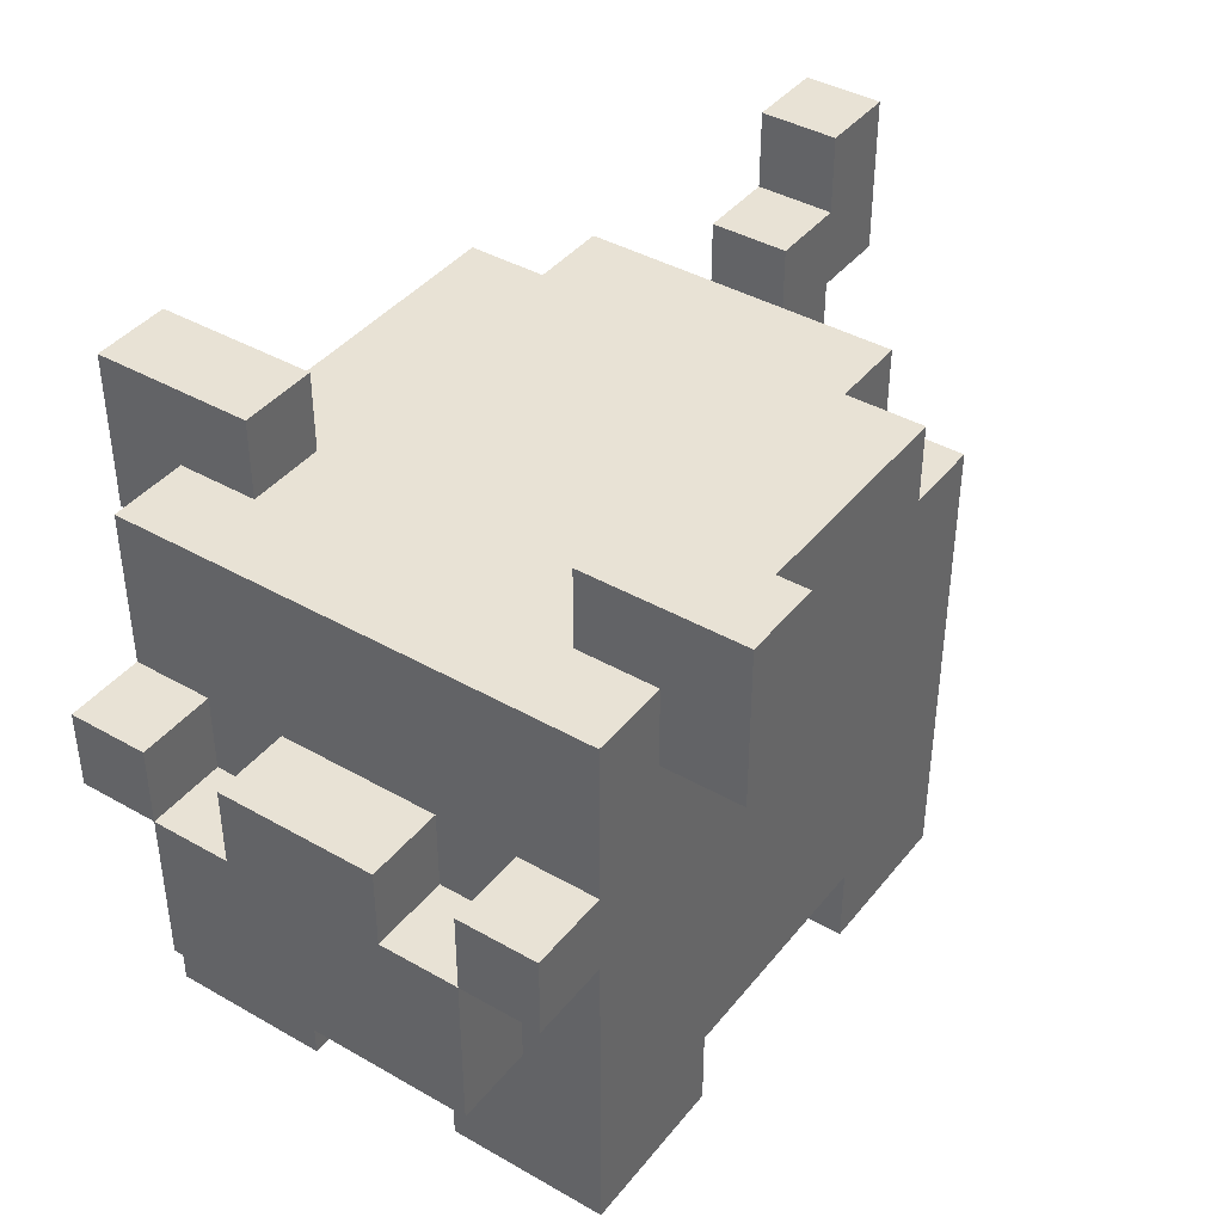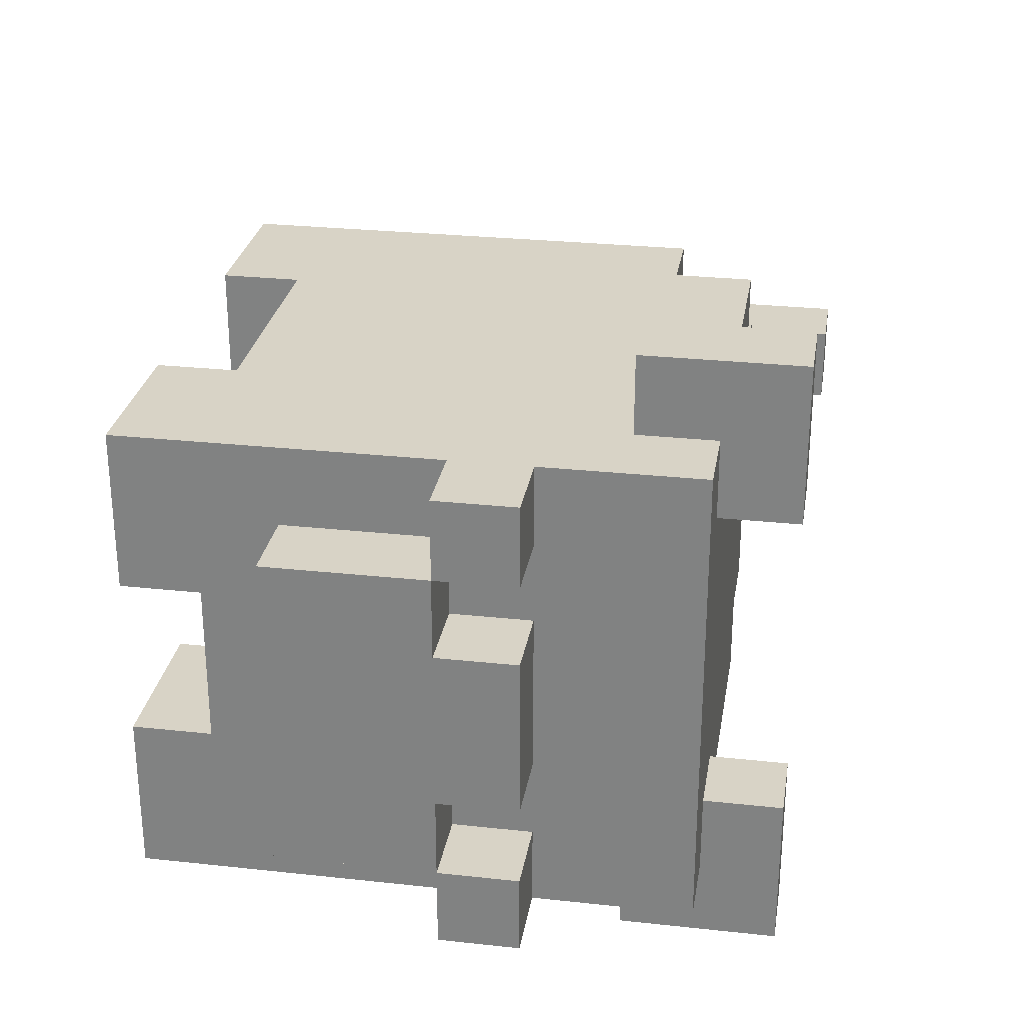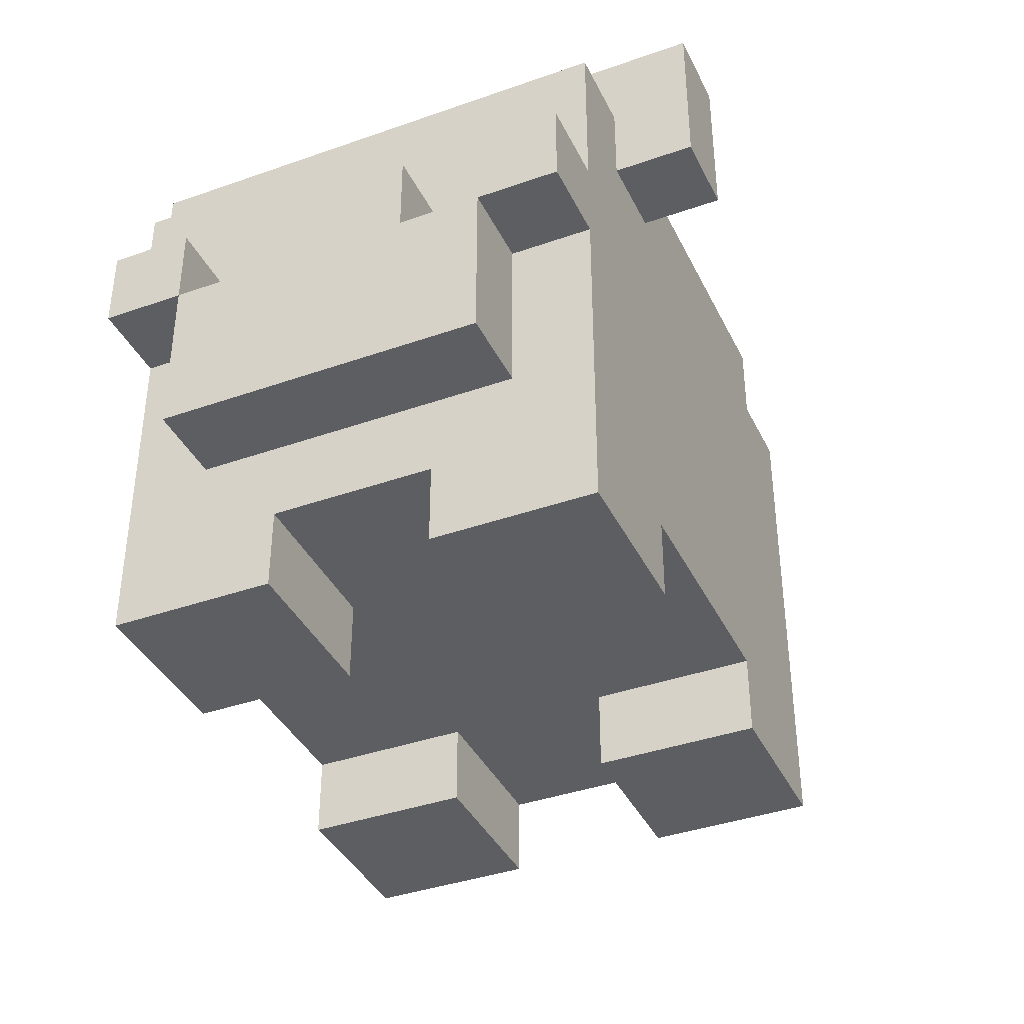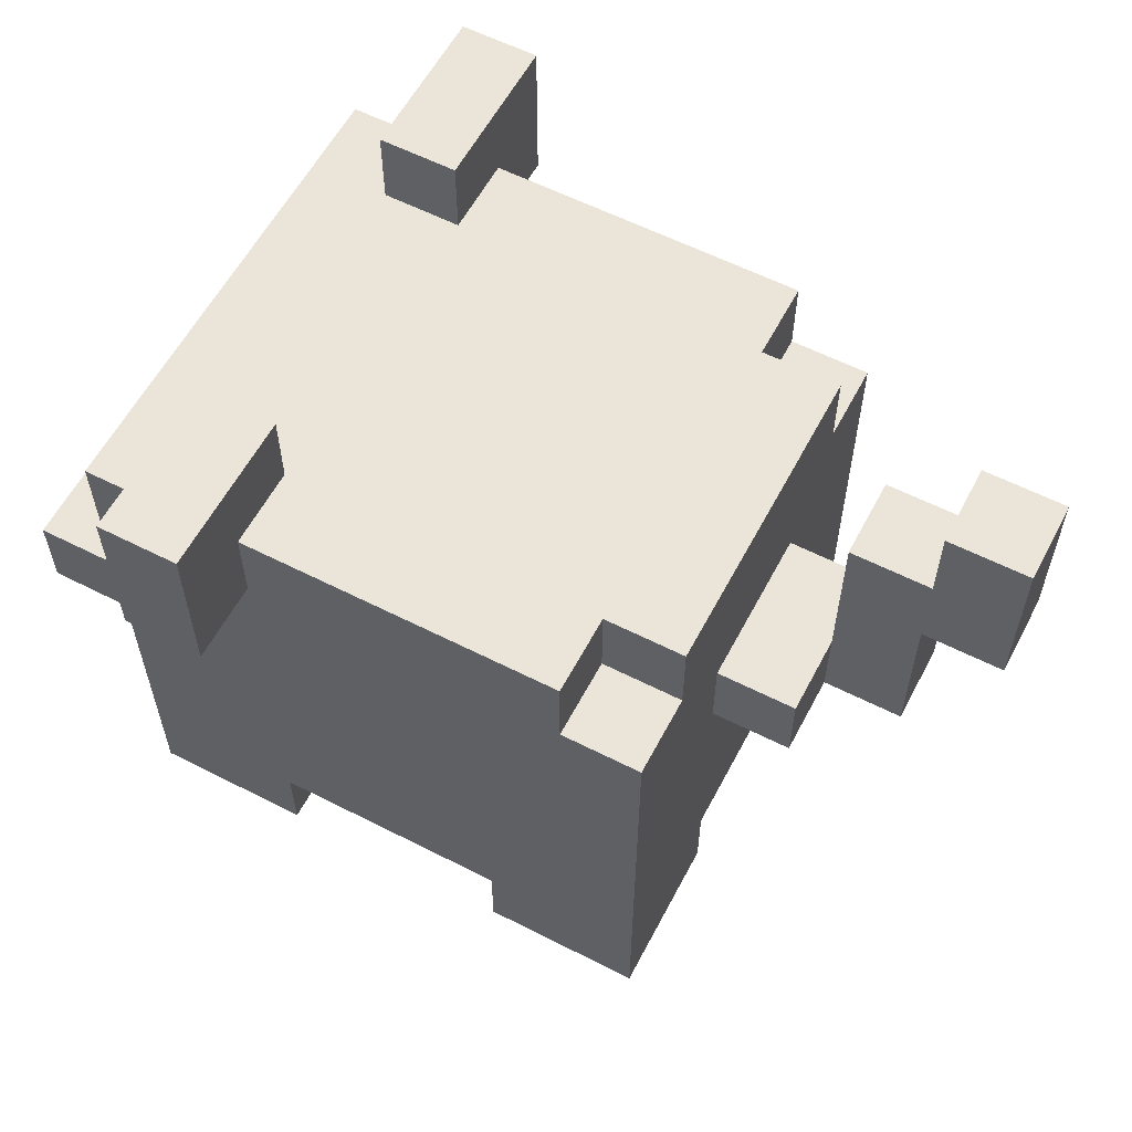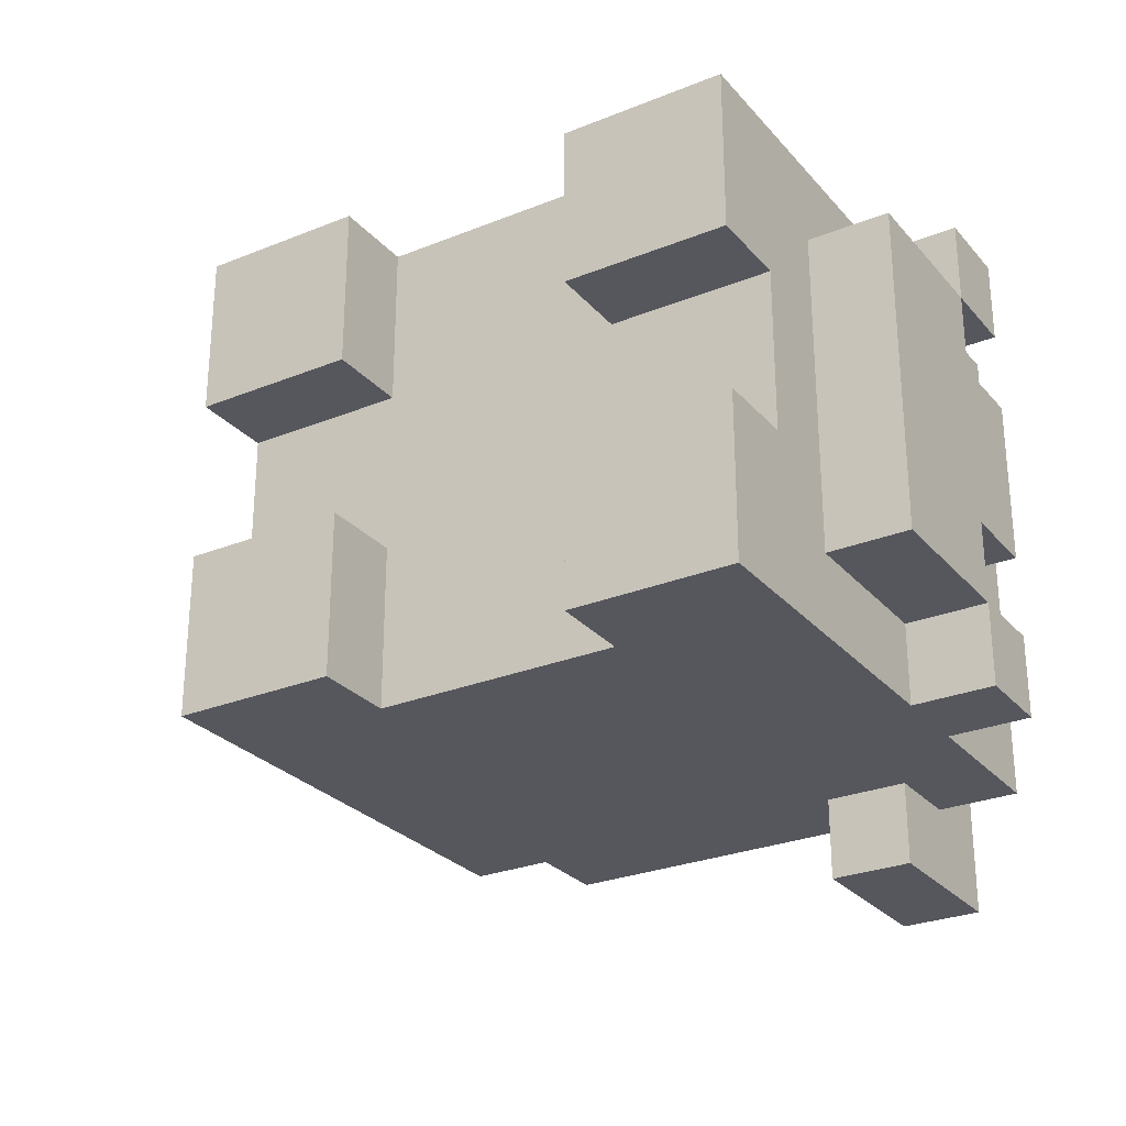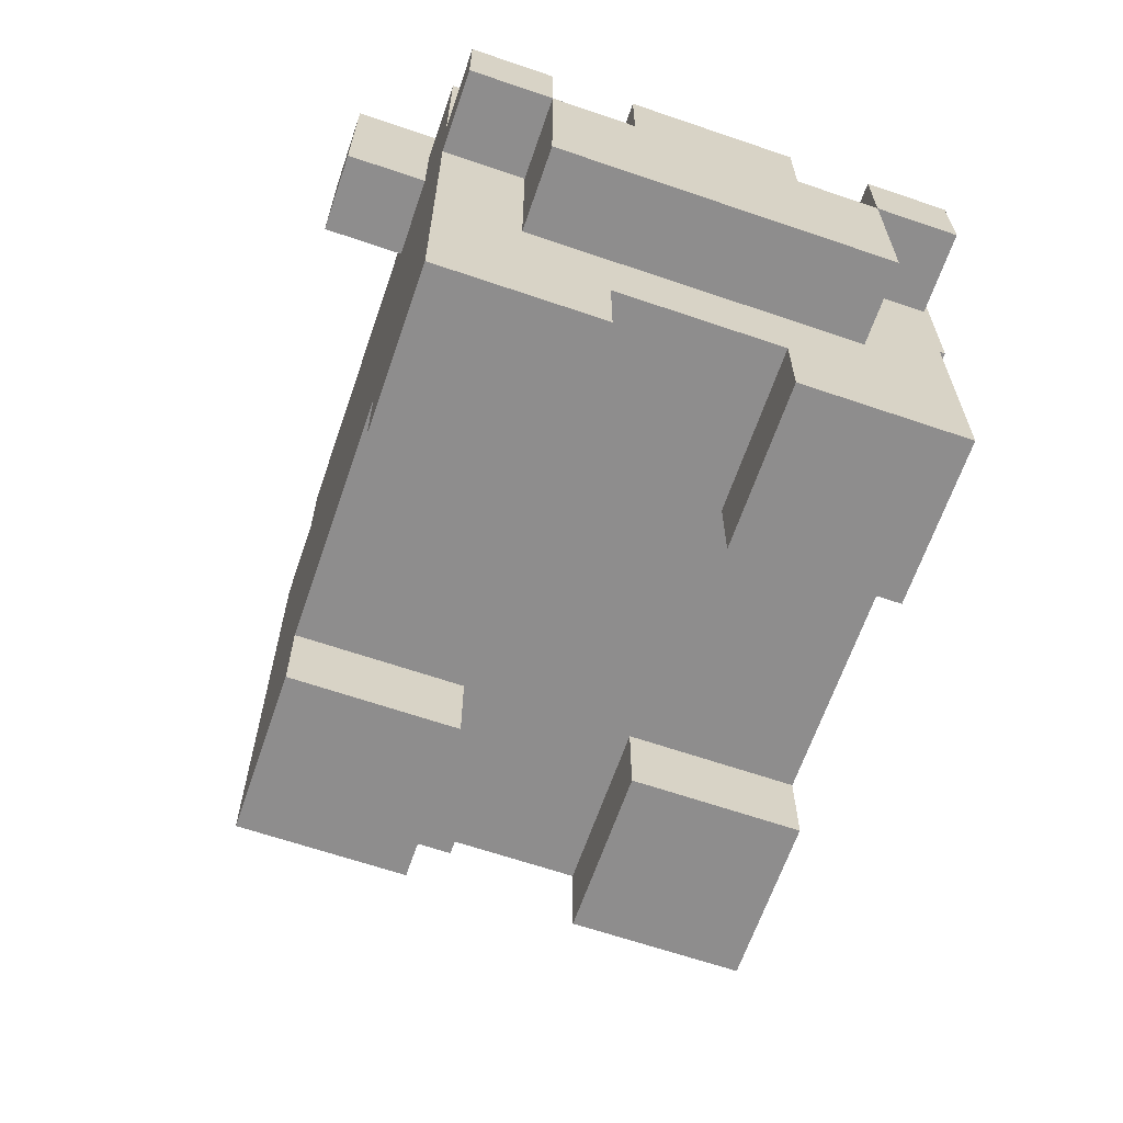
<metadata>
{"format":"obj","ext":"obj","renderer":"f3d","projection":"perspective","resolution":1024,"background":"white","views":[{"elev":40.8,"azim":124.9,"up":"+Y"},{"elev":27.8,"azim":99.4,"up":"+Z"},{"elev":-38.7,"azim":113.9,"up":"+Y"},{"elev":59.0,"azim":-152.3,"up":"+Y"},{"elev":-27.5,"azim":31.8,"up":"+Z"},{"elev":-64.7,"azim":71.0,"up":"+Y"}]}
</metadata>
<code>
v -6 6 1
v -6 6 -0
v -6 7 1
v -6 7 -0
v -6 8 1
v -6 8 -0
v -5 4 1
v -5 4 -0
v -5 5 1
v -5 5 -0
v -5 6 1
v -5 6 -0
v -4 4 -0
v -4 4 -1
v -4 5 -0
v -4 5 -1
v -3 0 3
v -3 0 1
v -3 0 -1
v -3 0 -3
v -3 1 3
v -3 1 1
v -3 1 -1
v -3 1 -3
v -3 4 1
v -3 4 -1
v -3 5 1
v -3 5 -1
v -3 6 3
v -3 6 2
v -3 6 -2
v -3 6 -3
v -3 7 2
v -3 7 -2
v -2 6 3
v -2 6 2
v -2 6 -2
v -2 6 -3
v -2 7 3
v -2 7 2
v -2 7 -2
v -2 7 -3
v 2 0 3
v 2 0 1
v 2 0 -1
v 2 0 -3
v 2 1 3
v 2 1 1
v 2 1 -1
v 2 1 -3
v 2 6 4
v 2 6 3
v 2 6 -3
v 2 6 -4
v 2 7 3
v 2 7 2
v 2 7 -2
v 2 7 -3
v 2 8 4
v 2 8 2
v 2 8 -2
v 2 8 -4
v -5 7 1
v -5 7 -0
v -5 8 1
v -5 8 -0
v -4 5 1
v -4 5 -0
v -4 6 1
v -4 6 -0
v -4 7 1
v -4 7 -0
v -1 0 3
v -1 0 1
v -1 0 -1
v -1 0 -3
v -1 1 3
v -1 1 1
v -1 1 -1
v -1 1 -3
v 3 6 4
v 3 6 3
v 3 6 -3
v 3 6 -4
v 3 7 3
v 3 7 2
v 3 7 -2
v 3 7 -3
v 3 8 4
v 3 8 2
v 3 8 -2
v 3 8 -4
v 4 0 3
v 4 0 1
v 4 0 -1
v 4 0 -3
v 4 1 3
v 4 1 1
v 4 1 -1
v 4 1 -3
v 4 2 2
v 4 2 -2
v 4 4 3
v 4 4 2
v 4 4 1
v 4 4 -1
v 4 4 -2
v 4 4 -3
v 4 5 3
v 4 5 2
v 4 5 1
v 4 5 -1
v 4 5 -2
v 4 5 -3
v 4 7 3
v 4 7 -3
v 5 2 2
v 5 2 -2
v 5 3 1
v 5 3 -1
v 5 4 3
v 5 4 2
v 5 4 1
v 5 4 -1
v 5 4 -2
v 5 4 -3
v 5 5 3
v 5 5 2
v 5 5 1
v 5 5 -1
v 5 5 -2
v 5 5 -3
v 2 6 4
v 2 8 4
v 3 6 4
v 3 8 4
v -3 0 3
v -3 1 3
v -3 6 3
v -2 3 3
v -2 6 3
v -2 7 3
v -1 0 3
v -1 1 3
v -1 3 3
v -1 7 3
v 0 2 3
v 0 7 3
v 1 2 3
v 1 7 3
v 2 0 3
v 2 1 3
v 2 3 3
v 2 6 3
v 2 7 3
v 3 3 3
v 3 6 3
v 3 7 3
v 4 0 3
v 4 1 3
v 4 4 3
v 4 5 3
v 4 7 3
v 5 4 3
v 5 5 3
v -3 6 2
v -3 7 2
v -2 6 2
v -2 7 2
v 4 2 2
v 4 4 2
v 5 2 2
v 5 4 2
v -6 6 1
v -6 7 1
v -6 8 1
v -5 4 1
v -5 5 1
v -5 6 1
v -5 7 1
v -5 8 1
v -4 5 1
v -4 6 1
v -4 7 1
v -3 4 1
v -3 5 1
v 4 4 1
v 4 5 1
v 5 4 1
v 5 5 1
v -3 0 -1
v -3 1 -1
v -1 0 -1
v -1 1 -1
v 2 0 -1
v 2 1 -1
v 4 0 -1
v 4 1 -1
v 2 7 -2
v 2 8 -2
v 3 7 -2
v 3 8 -2
v 4 4 -2
v 4 5 -2
v 5 4 -2
v 5 5 -2
v 2 7 2
v 2 8 2
v 3 7 2
v 3 8 2
v 4 4 2
v 4 5 2
v 5 4 2
v 5 5 2
v -3 0 1
v -3 1 1
v -1 0 1
v -1 1 1
v 2 0 1
v 2 1 1
v 4 0 1
v 4 1 1
v -6 6 -0
v -6 7 -0
v -6 8 -0
v -5 4 -0
v -5 5 -0
v -5 6 -0
v -5 7 -0
v -5 8 -0
v -4 4 -0
v -4 5 -0
v -4 6 -0
v -4 7 -0
v -4 4 -1
v -4 5 -1
v -3 4 -1
v -3 5 -1
v 4 4 -1
v 4 5 -1
v 5 4 -1
v 5 5 -1
v -3 6 -2
v -3 7 -2
v -2 6 -2
v -2 7 -2
v 4 2 -2
v 4 4 -2
v 5 2 -2
v 5 4 -2
v -3 0 -3
v -3 1 -3
v -3 6 -3
v -2 3 -3
v -2 6 -3
v -2 7 -3
v -1 0 -3
v -1 1 -3
v -1 3 -3
v -1 7 -3
v 0 2 -3
v 0 7 -3
v 1 2 -3
v 1 7 -3
v 2 0 -3
v 2 1 -3
v 2 3 -3
v 2 6 -3
v 2 7 -3
v 3 3 -3
v 3 6 -3
v 3 7 -3
v 4 0 -3
v 4 1 -3
v 4 4 -3
v 4 5 -3
v 4 7 -3
v 5 4 -3
v 5 5 -3
v 2 6 -4
v 2 8 -4
v 3 6 -4
v 3 8 -4
v -3 0 3
v -1 0 3
v 2 0 3
v 4 0 3
v -3 0 1
v -1 0 1
v 2 0 1
v 4 0 1
v -3 0 -1
v -1 0 -1
v 2 0 -1
v 4 0 -1
v -3 0 -3
v -1 0 -3
v 2 0 -3
v 4 0 -3
v -1 1 3
v 2 1 3
v -3 1 1
v -1 1 1
v 2 1 1
v 4 1 1
v -3 1 -1
v -1 1 -1
v 2 1 -1
v 4 1 -1
v -1 1 -3
v 2 1 -3
v 4 2 2
v 5 2 2
v 4 2 -2
v 5 2 -2
v 4 4 3
v 5 4 3
v 4 4 2
v 5 4 2
v -5 4 1
v -3 4 1
v -5 4 -0
v -4 4 -0
v -4 4 -1
v -3 4 -1
v 4 4 -2
v 5 4 -2
v 4 4 -3
v 5 4 -3
v 2 6 4
v 3 6 4
v 2 6 3
v 3 6 3
v -6 6 1
v -5 6 1
v -6 6 -0
v -5 6 -0
v 2 6 -3
v 3 6 -3
v 2 6 -4
v 3 6 -4
v 4 4 2
v 5 4 2
v 4 4 1
v 5 4 1
v 4 4 -1
v 5 4 -1
v 4 4 -2
v 5 4 -2
v 4 5 3
v 5 5 3
v 4 5 2
v 5 5 2
v -4 5 1
v -3 5 1
v 4 5 1
v 5 5 1
v -4 5 -0
v -4 5 -1
v -3 5 -1
v 4 5 -1
v 5 5 -1
v 4 5 -2
v 5 5 -2
v 4 5 -3
v 5 5 -3
v -3 6 3
v -2 6 3
v -3 6 2
v -2 6 2
v -3 6 -2
v -2 6 -2
v -3 6 -3
v -2 6 -3
v -2 7 3
v -1 7 3
v 0 7 3
v 1 7 3
v 2 7 3
v 3 7 3
v 4 7 3
v -3 7 2
v -2 7 2
v 2 7 2
v 3 7 2
v -5 7 1
v -4 7 1
v -5 7 -0
v -4 7 -0
v -3 7 -2
v -2 7 -2
v 2 7 -2
v 3 7 -2
v -2 7 -3
v -1 7 -3
v 0 7 -3
v 1 7 -3
v 2 7 -3
v 3 7 -3
v 4 7 -3
v 2 8 4
v 3 8 4
v 2 8 2
v 3 8 2
v -6 8 1
v -5 8 1
v -6 8 -0
v -5 8 -0
v 2 8 -2
v 3 8 -2
v 2 8 -4
v 3 8 -4
f 3 2 1
f 4 2 3
f 5 4 3
f 6 4 5
f 9 8 7
f 10 8 9
f 11 10 9
f 12 10 11
f 15 14 13
f 16 14 15
f 21 18 17
f 22 18 21
f 23 20 19
f 24 20 23
f 25 22 21
f 25 23 22
f 25 24 23
f 26 24 25
f 27 25 21
f 28 24 26
f 29 27 21
f 29 28 27
f 30 28 29
f 31 24 28
f 31 28 30
f 32 24 31
f 33 31 30
f 34 31 33
f 39 36 35
f 40 36 39
f 41 38 37
f 42 38 41
f 47 44 43
f 48 44 47
f 49 46 45
f 50 46 49
f 55 52 51
f 58 54 53
f 59 56 55
f 59 55 51
f 60 56 59
f 61 58 57
f 62 54 58
f 62 58 61
f 63 64 65
f 65 64 66
f 67 68 69
f 69 68 70
f 69 70 71
f 71 70 72
f 73 74 77
f 77 74 78
f 75 76 79
f 79 76 80
f 81 82 85
f 83 84 88
f 85 86 89
f 81 85 89
f 89 86 90
f 87 88 91
f 88 84 92
f 91 88 92
f 93 94 97
f 97 94 98
f 95 96 99
f 99 96 100
f 97 98 101
f 98 99 101
f 99 100 101
f 101 100 102
f 97 101 103
f 103 101 104
f 102 100 107
f 107 100 108
f 104 105 110
f 110 105 111
f 106 107 112
f 112 107 113
f 110 111 115
f 113 114 115
f 112 113 115
f 111 112 115
f 109 110 115
f 115 114 116
f 117 118 119
f 119 118 120
f 117 119 122
f 119 120 123
f 122 119 123
f 120 118 124
f 123 120 124
f 124 118 125
f 121 122 127
f 127 122 128
f 123 124 129
f 129 124 130
f 125 126 131
f 131 126 132
f 135 134 133
f 136 134 135
f 140 139 138
f 141 139 140
f 143 138 137
f 144 140 138
f 144 138 143
f 145 142 141
f 145 140 144
f 145 141 140
f 146 142 145
f 147 145 144
f 147 146 145
f 148 146 147
f 149 147 144
f 149 148 147
f 150 148 149
f 152 149 144
f 152 150 149
f 153 150 152
f 154 150 153
f 155 150 154
f 156 153 152
f 156 154 153
f 157 154 156
f 159 152 151
f 160 158 157
f 160 152 159
f 160 156 152
f 160 157 156
f 161 158 160
f 162 158 161
f 163 158 162
f 164 162 161
f 165 162 164
f 168 167 166
f 169 167 168
f 172 171 170
f 173 171 172
f 179 175 174
f 180 176 175
f 180 175 179
f 181 176 180
f 182 178 177
f 182 179 178
f 183 180 179
f 183 179 182
f 184 180 183
f 185 182 177
f 186 182 185
f 189 188 187
f 190 188 189
f 193 192 191
f 194 192 193
f 197 196 195
f 198 196 197
f 201 200 199
f 202 200 201
f 205 204 203
f 206 204 205
f 207 208 209
f 209 208 210
f 211 212 213
f 213 212 214
f 215 216 217
f 217 216 218
f 219 220 221
f 221 220 222
f 223 224 228
f 224 225 229
f 228 224 229
f 229 225 230
f 226 227 231
f 227 228 232
f 231 227 232
f 228 229 233
f 232 228 233
f 233 229 234
f 235 236 237
f 237 236 238
f 239 240 241
f 241 240 242
f 243 244 245
f 245 244 246
f 247 248 249
f 249 248 250
f 252 253 254
f 254 253 255
f 251 252 257
f 252 254 258
f 257 252 258
f 255 256 259
f 258 254 259
f 254 255 259
f 259 256 260
f 258 259 261
f 259 260 261
f 261 260 262
f 258 261 263
f 261 262 263
f 263 262 264
f 258 263 266
f 263 264 266
f 266 264 267
f 267 264 268
f 268 264 269
f 266 267 270
f 267 268 270
f 270 268 271
f 265 266 273
f 271 272 274
f 273 266 274
f 266 270 274
f 270 271 274
f 274 272 275
f 275 272 276
f 276 272 277
f 275 276 278
f 278 276 279
f 280 281 282
f 282 281 283
f 288 285 284
f 289 285 288
f 290 287 286
f 291 287 290
f 296 293 292
f 297 293 296
f 298 295 294
f 299 295 298
f 303 301 300
f 304 301 303
f 306 303 302
f 306 305 304
f 306 304 303
f 307 305 306
f 308 305 307
f 309 305 308
f 310 308 307
f 311 308 310
f 314 313 312
f 315 313 314
f 318 317 316
f 319 317 318
f 322 321 320
f 323 321 322
f 324 321 323
f 325 321 324
f 328 327 326
f 329 327 328
f 332 331 330
f 333 331 332
f 336 335 334
f 337 335 336
f 340 339 338
f 341 339 340
f 342 343 344
f 344 343 345
f 346 347 348
f 348 347 349
f 350 351 352
f 352 351 353
f 354 355 358
f 358 355 359
f 359 355 360
f 356 357 361
f 361 357 362
f 363 364 365
f 365 364 366
f 367 368 369
f 369 368 370
f 371 372 373
f 373 372 374
f 375 376 383
f 378 379 384
f 380 381 385
f 386 387 388
f 388 387 389
f 382 383 390
f 383 376 391
f 390 383 391
f 378 384 392
f 384 385 392
f 385 381 393
f 392 385 393
f 391 376 394
f 376 377 395
f 394 376 395
f 377 378 396
f 395 377 396
f 378 392 397
f 396 378 397
f 397 392 398
f 393 381 399
f 399 381 400
f 401 402 403
f 403 402 404
f 405 406 407
f 407 406 408
f 409 410 411
f 411 410 412

</code>
